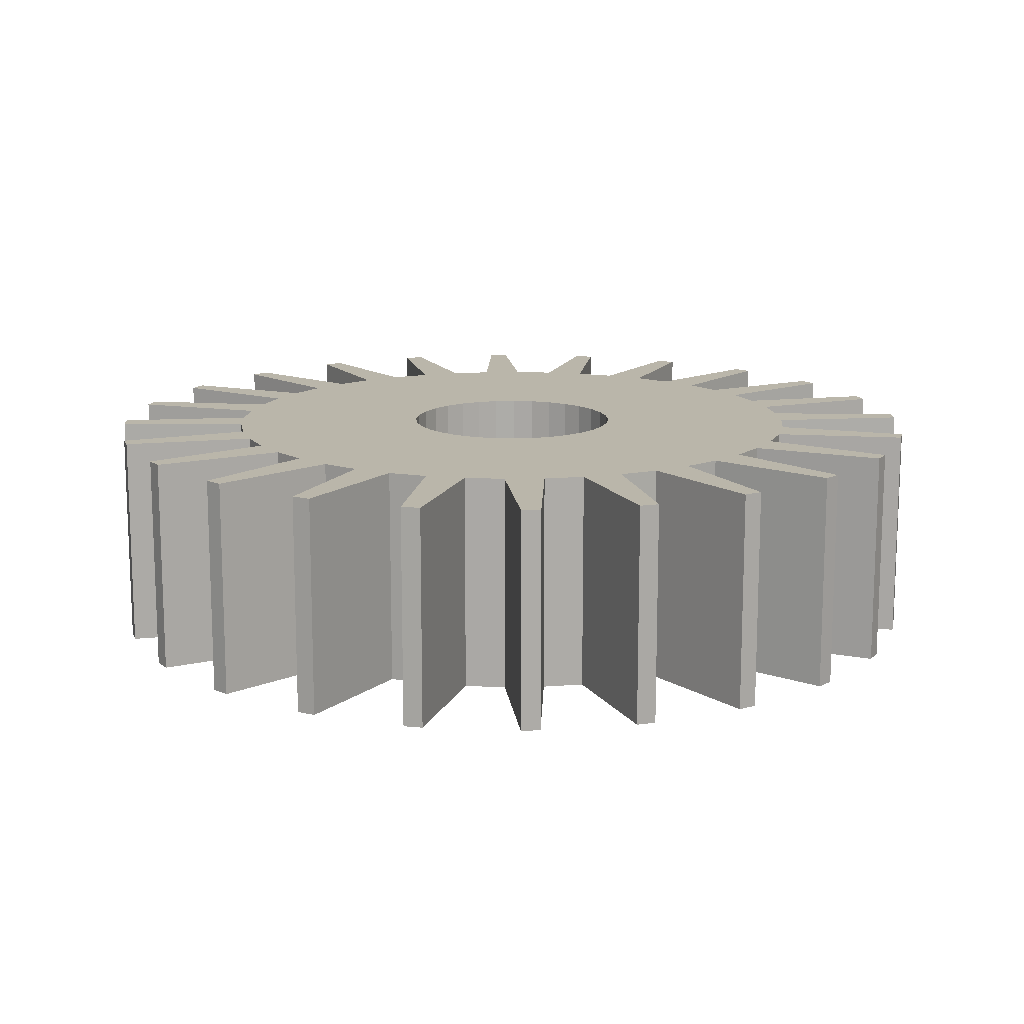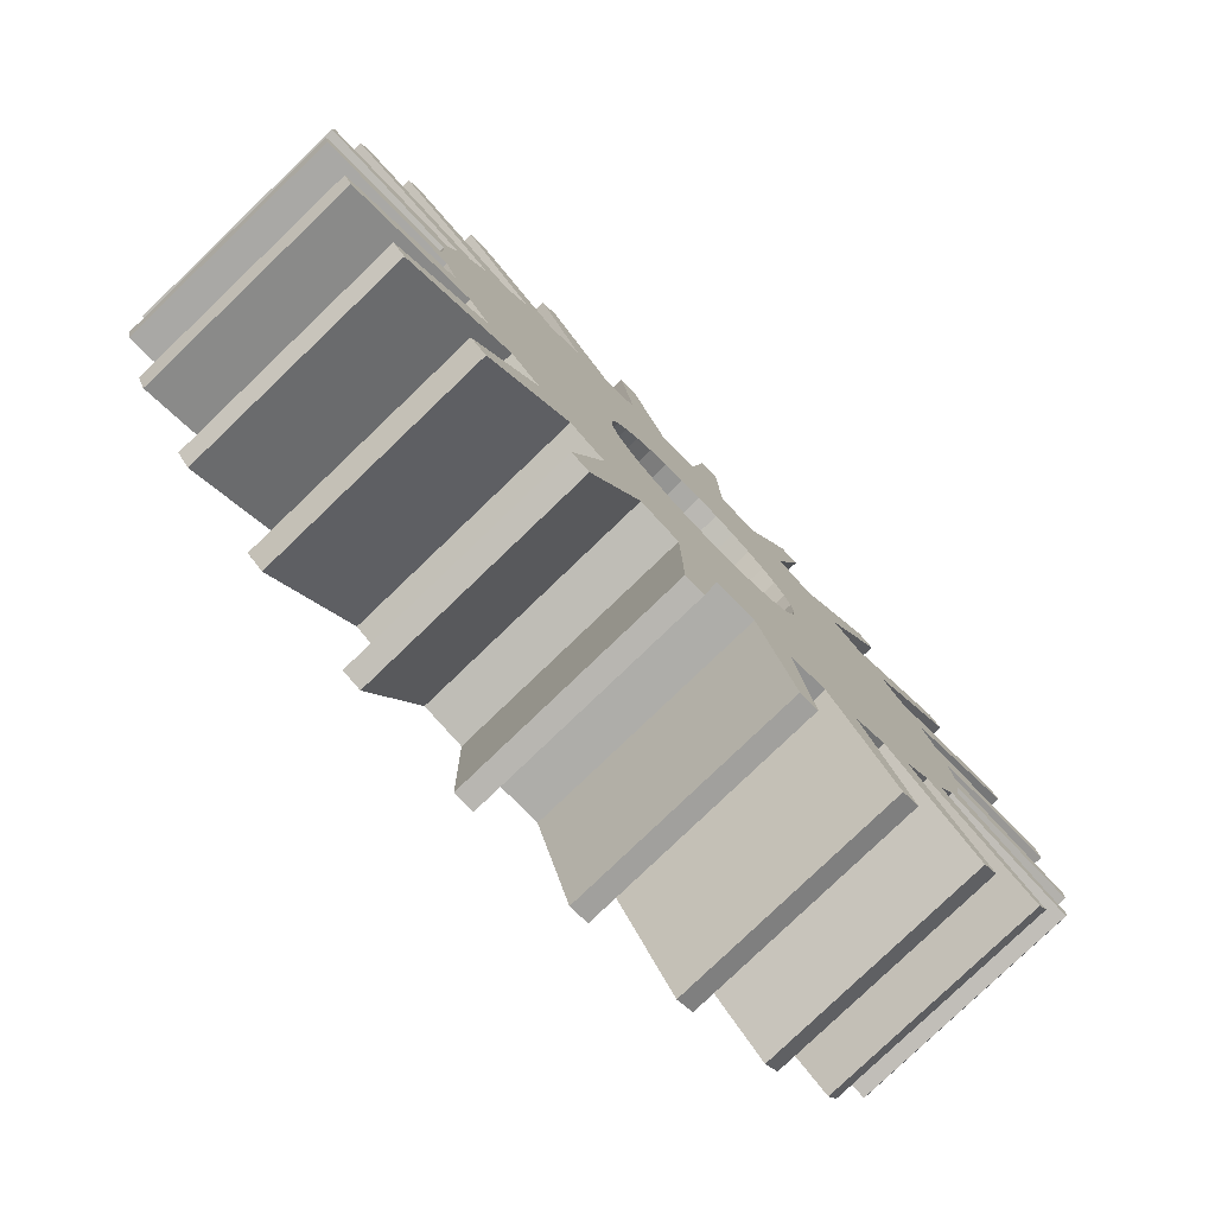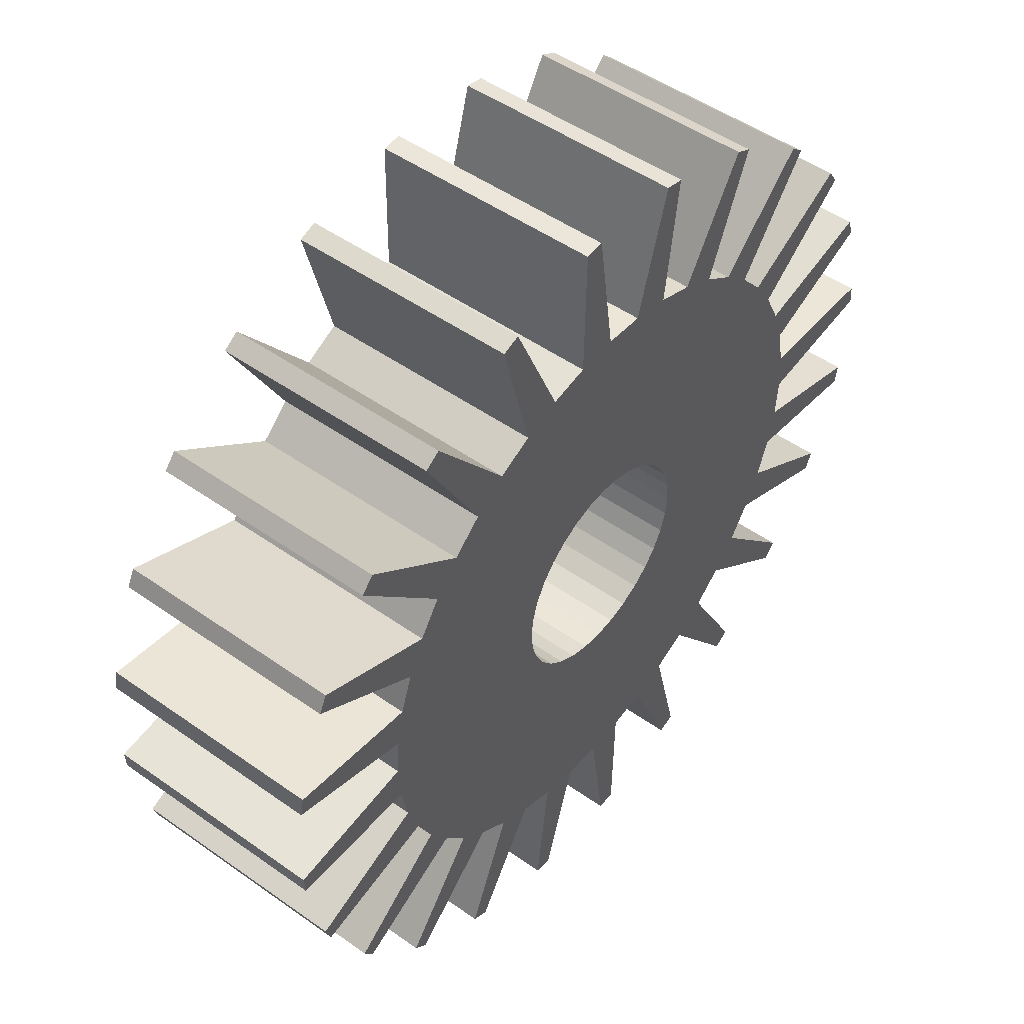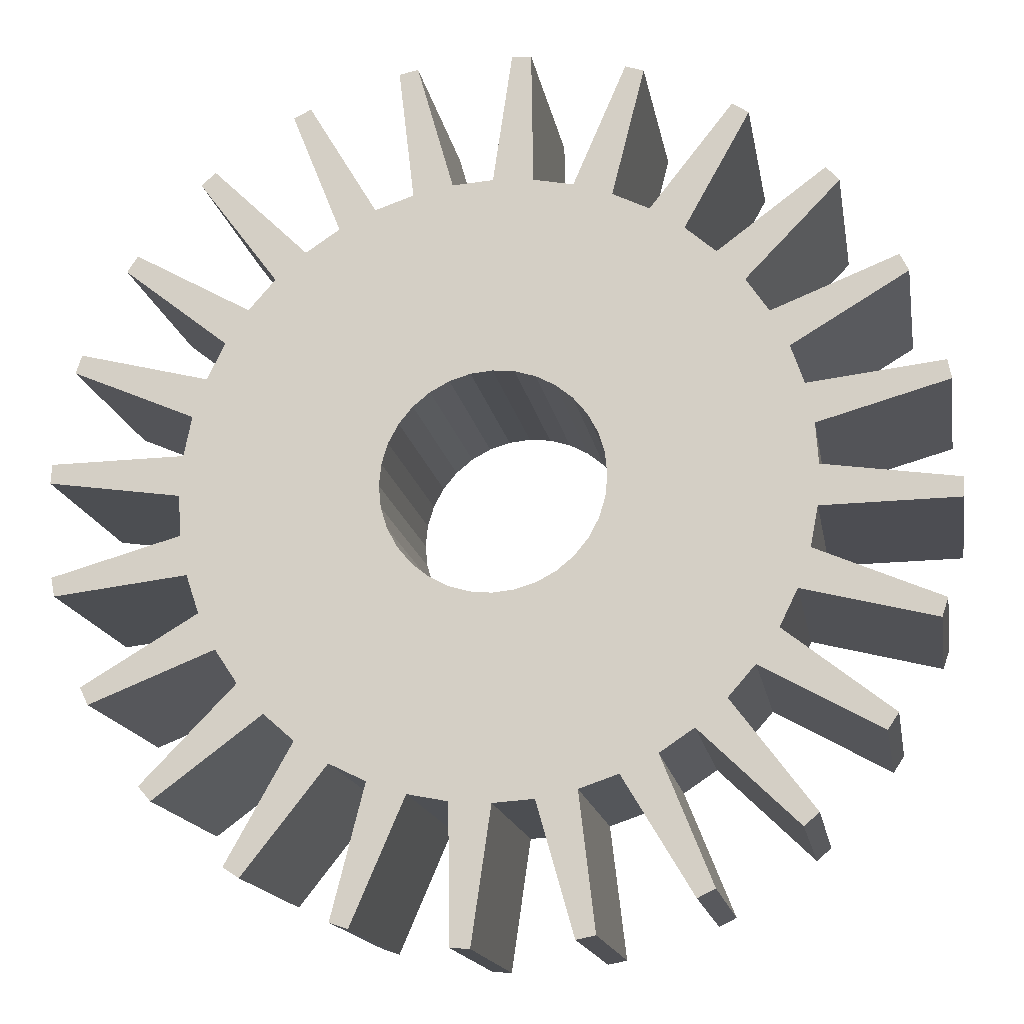
<metadata>
{"format":"obj","ext":"obj","renderer":"f3d","projection":"perspective","resolution":1024,"background":"white","views":[{"elev":13.8,"azim":91.4,"up":"+Z"},{"elev":-79.5,"azim":133.8,"up":"+Y"},{"elev":49.3,"azim":-51.9,"up":"+Y"},{"elev":-16.2,"azim":-170.2,"up":"+Y"}]}
</metadata>
<code>
o gears24a.obj
g default
v 0 0.7 0.25
v 0.09137 0.694 0.25
v 0.1736 0.9848 0.25
v 0.2164 0.9763 0.25
v 0.1812 0.6761 0.25
v 0.2679 0.6467 0.25
v 0.4226 0.9063 0.25
v 0.4617 0.887 0.25
v 0.35 0.6062 0.25
v 0.4261 0.5553 0.25
v 0.6428 0.766 0.25
v 0.6756 0.7373 0.25
v 0.495 0.495 0.25
v 0.5553 0.4261 0.25
v 0.8192 0.5736 0.25
v 0.8434 0.5373 0.25
v 0.6062 0.35 0.25
v 0.6467 0.2679 0.25
v 0.9397 0.342 0.25
v 0.9537 0.3007 0.25
v 0.6761 0.1812 0.25
v 0.694 0.09137 0.25
v 0.9962 0.08716 0.25
v 0.999 0.04362 0.25
v 0.7 -2.17e-09 0.25
v 0.694 -0.09137 0.25
v 0.9848 -0.1736 0.25
v 0.9763 -0.2164 0.25
v 0.6761 -0.1812 0.25
v 0.6467 -0.2679 0.25
v 0.9063 -0.4226 0.25
v 0.887 -0.4617 0.25
v 0.6062 -0.35 0.25
v 0.5553 -0.4261 0.25
v 0.766 -0.6428 0.25
v 0.7373 -0.6756 0.25
v 0.495 -0.495 0.25
v 0.4261 -0.5553 0.25
v 0.5736 -0.8192 0.25
v 0.5373 -0.8434 0.25
v 0.35 -0.6062 0.25
v 0.2679 -0.6467 0.25
v 0.342 -0.9397 0.25
v 0.3007 -0.9537 0.25
v 0.1812 -0.6761 0.25
v 0.09137 -0.694 0.25
v 0.08716 -0.9962 0.25
v 0.04362 -0.999 0.25
v -4.34e-09 -0.7 0.25
v -0.09137 -0.694 0.25
v -0.1736 -0.9848 0.25
v -0.2164 -0.9763 0.25
v -0.1812 -0.6761 0.25
v -0.2679 -0.6467 0.25
v -0.4226 -0.9063 0.25
v -0.4617 -0.887 0.25
v -0.35 -0.6062 0.25
v -0.4261 -0.5553 0.25
v -0.6428 -0.766 0.25
v -0.6756 -0.7373 0.25
v -0.495 -0.495 0.25
v -0.5553 -0.4261 0.25
v -0.8192 -0.5736 0.25
v -0.8434 -0.5373 0.25
v -0.6062 -0.35 0.25
v -0.6467 -0.2679 0.25
v -0.9397 -0.342 0.25
v -0.9537 -0.3007 0.25
v -0.6761 -0.1812 0.25
v -0.694 -0.09137 0.25
v -0.9962 -0.08716 0.25
v -0.999 -0.04362 0.25
v -0.7 6.51e-09 0.25
v -0.694 0.09137 0.25
v -0.9848 0.1736 0.25
v -0.9763 0.2164 0.25
v -0.6761 0.1812 0.25
v -0.6467 0.2679 0.25
v -0.9063 0.4226 0.25
v -0.887 0.4617 0.25
v -0.6062 0.35 0.25
v -0.5553 0.4261 0.25
v -0.766 0.6428 0.25
v -0.7373 0.6756 0.25
v -0.495 0.495 0.25
v -0.4261 0.5553 0.25
v -0.5736 0.8192 0.25
v -0.5373 0.8434 0.25
v -0.35 0.6062 0.25
v -0.2679 0.6467 0.25
v -0.342 0.9397 0.25
v -0.3007 0.9537 0.25
v -0.1812 0.6761 0.25
v -0.09137 0.694 0.25
v -0.08716 0.9962 0.25
v -0.04362 0.999 0.25
v 0 0.7 -0.25
v 0.09137 0.694 -0.25
v 0.1736 0.9848 -0.25
v 0.2164 0.9763 -0.25
v 0.1812 0.6761 -0.25
v 0.2679 0.6467 -0.25
v 0.4226 0.9063 -0.25
v 0.4617 0.887 -0.25
v 0.35 0.6062 -0.25
v 0.4261 0.5553 -0.25
v 0.6428 0.766 -0.25
v 0.6756 0.7373 -0.25
v 0.495 0.495 -0.25
v 0.5553 0.4261 -0.25
v 0.8192 0.5736 -0.25
v 0.8434 0.5373 -0.25
v 0.6062 0.35 -0.25
v 0.6467 0.2679 -0.25
v 0.9397 0.342 -0.25
v 0.9537 0.3007 -0.25
v 0.6761 0.1812 -0.25
v 0.694 0.09137 -0.25
v 0.9962 0.08716 -0.25
v 0.999 0.04362 -0.25
v 0.7 -2.17e-09 -0.25
v 0.694 -0.09137 -0.25
v 0.9848 -0.1736 -0.25
v 0.9763 -0.2164 -0.25
v 0.6761 -0.1812 -0.25
v 0.6467 -0.2679 -0.25
v 0.9063 -0.4226 -0.25
v 0.887 -0.4617 -0.25
v 0.6062 -0.35 -0.25
v 0.5553 -0.4261 -0.25
v 0.766 -0.6428 -0.25
v 0.7373 -0.6756 -0.25
v 0.495 -0.495 -0.25
v 0.4261 -0.5553 -0.25
v 0.5736 -0.8192 -0.25
v 0.5373 -0.8434 -0.25
v 0.35 -0.6062 -0.25
v 0.2679 -0.6467 -0.25
v 0.342 -0.9397 -0.25
v 0.3007 -0.9537 -0.25
v 0.1812 -0.6761 -0.25
v 0.09137 -0.694 -0.25
v 0.08716 -0.9962 -0.25
v 0.04362 -0.999 -0.25
v -4.34e-09 -0.7 -0.25
v -0.09137 -0.694 -0.25
v -0.1736 -0.9848 -0.25
v -0.2164 -0.9763 -0.25
v -0.1812 -0.6761 -0.25
v -0.2679 -0.6467 -0.25
v -0.4226 -0.9063 -0.25
v -0.4617 -0.887 -0.25
v -0.35 -0.6062 -0.25
v -0.4261 -0.5553 -0.25
v -0.6428 -0.766 -0.25
v -0.6756 -0.7373 -0.25
v -0.495 -0.495 -0.25
v -0.5553 -0.4261 -0.25
v -0.8192 -0.5736 -0.25
v -0.8434 -0.5373 -0.25
v -0.6062 -0.35 -0.25
v -0.6467 -0.2679 -0.25
v -0.9397 -0.342 -0.25
v -0.9537 -0.3007 -0.25
v -0.6761 -0.1812 -0.25
v -0.694 -0.09137 -0.25
v -0.9962 -0.08716 -0.25
v -0.999 -0.04362 -0.25
v -0.7 6.51e-09 -0.25
v -0.694 0.09137 -0.25
v -0.9848 0.1736 -0.25
v -0.9763 0.2164 -0.25
v -0.6761 0.1812 -0.25
v -0.6467 0.2679 -0.25
v -0.9063 0.4226 -0.25
v -0.887 0.4617 -0.25
v -0.6062 0.35 -0.25
v -0.5553 0.4261 -0.25
v -0.766 0.6428 -0.25
v -0.7373 0.6756 -0.25
v -0.495 0.495 -0.25
v -0.4261 0.5553 -0.25
v -0.5736 0.8192 -0.25
v -0.5373 0.8434 -0.25
v -0.35 0.6062 -0.25
v -0.2679 0.6467 -0.25
v -0.342 0.9397 -0.25
v -0.3007 0.9537 -0.25
v -0.1812 0.6761 -0.25
v -0.09137 0.694 -0.25
v -0.08716 0.9962 -0.25
v -0.04362 0.999 -0.25
v 0.2452 0.04877 -0.25
v 0.231 0.09567 -0.25
v 0.2079 0.1389 -0.25
v 0.1768 0.1768 -0.25
v 0.1389 0.2079 -0.25
v 0.09567 0.231 -0.25
v 0.04877 0.2452 -0.25
v -0.04877 0.2452 -0.25
v -0.09567 0.231 -0.25
v -0.1389 0.2079 -0.25
v -0.1768 0.1768 -0.25
v -0.2079 0.1389 -0.25
v -0.231 0.09567 -0.25
v -0.2452 0.04877 -0.25
v -1.665e-16 0.25 -0.25
v 0.04877 -0.2452 -0.25
v 0.09567 -0.231 -0.25
v 0.1389 -0.2079 -0.25
v 0.1768 -0.1768 -0.25
v 0.2079 -0.1389 -0.25
v 0.231 -0.09567 -0.25
v 0.2452 -0.04877 -0.25
v 0.25 1.665e-16 -0.25
v -0.25 -1.027e-15 -0.25
v -0.2452 -0.04877 -0.25
v -0.231 -0.09567 -0.25
v -0.2079 -0.1389 -0.25
v -0.1768 -0.1768 -0.25
v -0.1389 -0.2079 -0.25
v -0.09567 -0.231 -0.25
v -0.04877 -0.2452 -0.25
v 9.714e-17 -0.25 -0.25
v 0.2452 0.04877 0.25
v 0.231 0.09567 0.25
v 0.2079 0.1389 0.25
v 0.1768 0.1768 0.25
v 0.1389 0.2079 0.25
v 0.09567 0.231 0.25
v 0.04877 0.2452 0.25
v -0.04877 0.2452 0.25
v -0.09567 0.231 0.25
v -0.1389 0.2079 0.25
v -0.1768 0.1768 0.25
v -0.2079 0.1389 0.25
v -0.231 0.09567 0.25
v -0.2452 0.04877 0.25
v 4.718e-16 0.25 0.25
v 0.04877 -0.2452 0.25
v 0.09567 -0.231 0.25
v 0.1389 -0.2079 0.25
v 0.1768 -0.1768 0.25
v 0.2079 -0.1389 0.25
v 0.231 -0.09567 0.25
v 0.2452 -0.04877 0.25
v 0.25 -4.718e-16 0.25
v -0.25 2.776e-16 0.25
v -0.2452 -0.04877 0.25
v -0.231 -0.09567 0.25
v -0.2079 -0.1389 0.25
v -0.1768 -0.1768 0.25
v -0.1389 -0.2079 0.25
v -0.09567 -0.231 0.25
v -0.04877 -0.2452 0.25
v -1.11e-16 -0.25 0.25
g Gear
f 97 96 1
f 192 96 97
f 98 1 2
f 97 1 98
f 3 98 2
f 3 99 98
f 100 3 4
f 99 3 100
f 101 4 5
f 100 4 101
f 102 5 6
f 101 5 102
f 7 102 6
f 7 103 102
f 104 7 8
f 103 7 104
f 105 8 9
f 104 8 105
f 106 9 10
f 105 9 106
f 11 106 10
f 11 107 106
f 108 11 12
f 107 11 108
f 109 12 13
f 108 12 109
f 110 13 14
f 109 13 110
f 15 110 14
f 15 111 110
f 112 15 16
f 111 15 112
f 113 16 17
f 112 16 113
f 114 17 18
f 113 17 114
f 19 114 18
f 19 115 114
f 116 19 20
f 115 19 116
f 117 20 21
f 116 20 117
f 118 21 22
f 117 21 118
f 119 22 23
f 118 22 119
f 120 23 24
f 119 23 120
f 121 24 25
f 120 24 121
f 122 25 26
f 121 25 122
f 123 26 27
f 122 26 123
f 124 27 28
f 123 27 124
f 29 124 28
f 29 125 124
f 126 29 30
f 125 29 126
f 127 30 31
f 126 30 127
f 128 31 32
f 127 31 128
f 33 128 32
f 33 129 128
f 130 33 34
f 129 33 130
f 131 34 35
f 130 34 131
f 132 35 36
f 131 35 132
f 37 132 36
f 37 133 132
f 134 37 38
f 133 37 134
f 135 38 39
f 134 38 135
f 136 39 40
f 135 39 136
f 41 136 40
f 41 137 136
f 138 41 42
f 137 41 138
f 139 42 43
f 138 42 139
f 140 43 44
f 139 43 140
f 45 140 44
f 45 141 140
f 142 45 46
f 141 45 142
f 143 46 47
f 142 46 143
f 144 47 48
f 143 47 144
f 49 144 48
f 49 145 144
f 50 145 49
f 50 146 145
f 147 50 51
f 146 50 147
f 52 147 51
f 52 148 147
f 53 148 52
f 53 149 148
f 54 149 53
f 54 150 149
f 151 54 55
f 150 54 151
f 56 151 55
f 56 152 151
f 57 152 56
f 57 153 152
f 58 153 57
f 58 154 153
f 155 58 59
f 154 58 155
f 60 155 59
f 60 156 155
f 61 156 60
f 61 157 156
f 62 157 61
f 62 158 157
f 159 62 63
f 158 62 159
f 64 159 63
f 64 160 159
f 65 160 64
f 65 161 160
f 66 161 65
f 66 162 161
f 163 66 67
f 162 66 163
f 68 163 67
f 68 164 163
f 69 164 68
f 69 165 164
f 70 165 69
f 70 166 165
f 71 166 70
f 71 167 166
f 72 167 71
f 72 168 167
f 73 168 72
f 73 169 168
f 74 169 73
f 74 170 169
f 75 170 74
f 75 171 170
f 76 171 75
f 76 172 171
f 173 76 77
f 172 76 173
f 78 173 77
f 78 174 173
f 79 174 78
f 79 175 174
f 80 175 79
f 80 176 175
f 177 80 81
f 176 80 177
f 82 177 81
f 82 178 177
f 83 178 82
f 83 179 178
f 84 179 83
f 84 180 179
f 181 84 85
f 180 84 181
f 86 181 85
f 86 182 181
f 87 182 86
f 87 183 182
f 88 183 87
f 88 184 183
f 185 88 89
f 184 88 185
f 90 185 89
f 90 186 185
f 91 186 90
f 91 187 186
f 92 187 91
f 92 188 187
f 189 92 93
f 188 92 189
f 94 189 93
f 94 190 189
f 95 190 94
f 95 191 190
f 96 191 95
f 96 192 191
f 78 77 237
f 88 87 89
f 89 87 86
f 65 64 63
f 62 65 63
f 20 19 18
f 20 18 21
f 80 79 81
f 81 79 78
f 81 78 237
f 82 81 237
f 31 33 32
f 30 33 31
f 57 56 55
f 54 57 55
f 4 3 5
f 3 2 5
f 27 29 28
f 27 26 29
f 53 52 51
f 50 53 51
f 39 41 40
f 38 41 39
f 72 71 70
f 73 72 70
f 47 46 48
f 46 49 48
f 96 95 94
f 1 96 94
f 23 22 24
f 24 22 25
f 43 42 44
f 42 45 44
f 92 91 90
f 93 92 90
f 66 68 67
f 66 69 68
f 84 83 82
f 85 84 82
f 85 82 237
f 86 85 237
f 89 86 237
f 90 89 237
f 93 90 237
f 94 93 237
f 12 11 10
f 12 10 13
f 35 34 36
f 34 37 36
f 58 60 59
f 58 61 60
f 77 76 75
f 77 75 74
f 237 77 74
f 237 74 73
f 237 73 70
f 237 70 69
f 237 69 66
f 237 66 65
f 237 65 62
f 8 7 6
f 8 6 9
f 16 15 14
f 16 14 17
f 1 94 237
f 237 62 61
f 6 5 9
f 9 5 10
f 10 5 13
f 13 5 14
f 14 5 17
f 17 5 18
f 18 5 21
f 5 2 21
f 2 1 21
f 21 1 22
f 22 1 25
f 25 1 26
f 26 1 29
f 29 1 30
f 30 1 33
f 33 1 34
f 34 1 37
f 42 41 45
f 41 38 45
f 38 37 45
f 45 37 46
f 46 37 49
f 37 50 49
f 37 53 50
f 37 54 53
f 37 57 54
f 37 58 57
f 37 61 58
f 238 237 61
f 248 238 61
f 249 248 61
f 250 249 61
f 251 250 61
f 252 251 61
f 253 252 61
f 254 253 61
f 254 61 37
f 255 254 37
f 256 255 37
f 240 256 37
f 241 240 37
f 242 241 37
f 243 242 37
f 244 243 37
f 245 244 37
f 246 245 37
f 247 246 37
f 225 247 37
f 226 225 37
f 1 226 37
f 1 227 226
f 1 228 227
f 1 229 228
f 1 230 229
f 1 231 230
f 1 239 231
f 239 1 232
f 232 1 233
f 233 1 234
f 234 1 235
f 235 1 236
f 236 1 237
f 173 174 205
f 160 161 159
f 161 158 159
f 183 184 185
f 183 185 182
f 115 116 114
f 114 116 117
f 152 153 151
f 153 150 151
f 129 127 128
f 129 126 127
f 175 176 177
f 175 177 174
f 174 177 205
f 177 178 205
f 99 100 101
f 98 99 101
f 148 149 147
f 149 146 147
f 125 123 124
f 122 123 125
f 137 135 136
f 137 134 135
f 167 168 166
f 168 169 166
f 142 143 144
f 145 142 144
f 118 119 120
f 118 120 121
f 191 192 190
f 192 97 190
f 138 139 140
f 141 138 140
f 164 162 163
f 165 162 164
f 187 188 186
f 188 189 186
f 156 154 155
f 157 154 156
f 130 131 132
f 133 130 132
f 107 108 106
f 106 108 109
f 179 180 178
f 180 181 178
f 178 181 205
f 181 182 205
f 182 185 205
f 185 186 205
f 186 189 205
f 189 190 205
f 172 173 171
f 171 173 170
f 173 205 170
f 170 205 169
f 169 205 166
f 166 205 165
f 165 205 162
f 162 205 161
f 161 205 158
f 103 104 102
f 102 104 105
f 111 112 110
f 110 112 113
f 190 97 205
f 158 205 157
f 137 138 141
f 134 137 141
f 133 134 141
f 130 133 141
f 129 130 141
f 126 129 141
f 125 126 141
f 122 125 141
f 121 122 141
f 118 121 141
f 117 118 141
f 117 141 142
f 117 142 145
f 146 117 145
f 149 117 146
f 114 117 149
f 113 114 149
f 101 102 105
f 101 105 106
f 101 106 109
f 101 109 110
f 101 110 113
f 98 101 113
f 97 98 113
f 150 153 149
f 153 154 149
f 154 157 149
f 205 206 157
f 206 216 157
f 216 217 157
f 157 217 149
f 217 218 149
f 218 219 149
f 219 220 149
f 220 221 149
f 221 222 149
f 222 223 149
f 223 224 149
f 224 208 149
f 208 209 149
f 209 210 149
f 210 211 149
f 97 204 205
f 97 203 204
f 97 202 203
f 97 201 202
f 97 200 201
f 97 113 200
f 211 212 149
f 212 113 149
f 213 113 212
f 214 113 213
f 215 113 214
f 193 113 215
f 194 113 193
f 195 113 194
f 196 113 195
f 197 113 196
f 198 113 197
f 199 113 198
f 207 113 199
f 113 207 200
g Stars_Mag(6)
f 239 207 231
f 207 199 231
f 231 199 230
f 199 198 230
f 230 198 229
f 198 197 229
f 229 197 228
f 197 196 228
f 228 196 227
f 196 195 227
f 227 195 226
f 195 194 226
f 226 194 225
f 194 193 225
f 225 215 247
f 225 193 215
f 247 215 246
f 215 214 246
f 246 214 245
f 214 213 245
f 245 213 244
f 213 212 244
f 244 212 243
f 212 211 243
f 243 211 242
f 211 210 242
f 242 210 241
f 210 209 241
f 241 209 240
f 209 208 240
f 240 224 256
f 240 208 224
f 224 255 256
f 223 255 224
f 223 254 255
f 222 254 223
f 222 253 254
f 221 253 222
f 221 252 253
f 220 252 221
f 220 251 252
f 219 251 220
f 219 250 251
f 218 250 219
f 218 249 250
f 217 249 218
f 216 248 249
f 217 216 249
f 238 248 216
f 206 238 216
f 206 237 238
f 205 237 206
f 205 236 237
f 204 236 205
f 204 235 236
f 203 235 204
f 203 234 235
f 202 234 203
f 202 233 234
f 201 233 202
f 201 232 233
f 200 232 201
f 207 239 232
f 200 207 232

</code>
